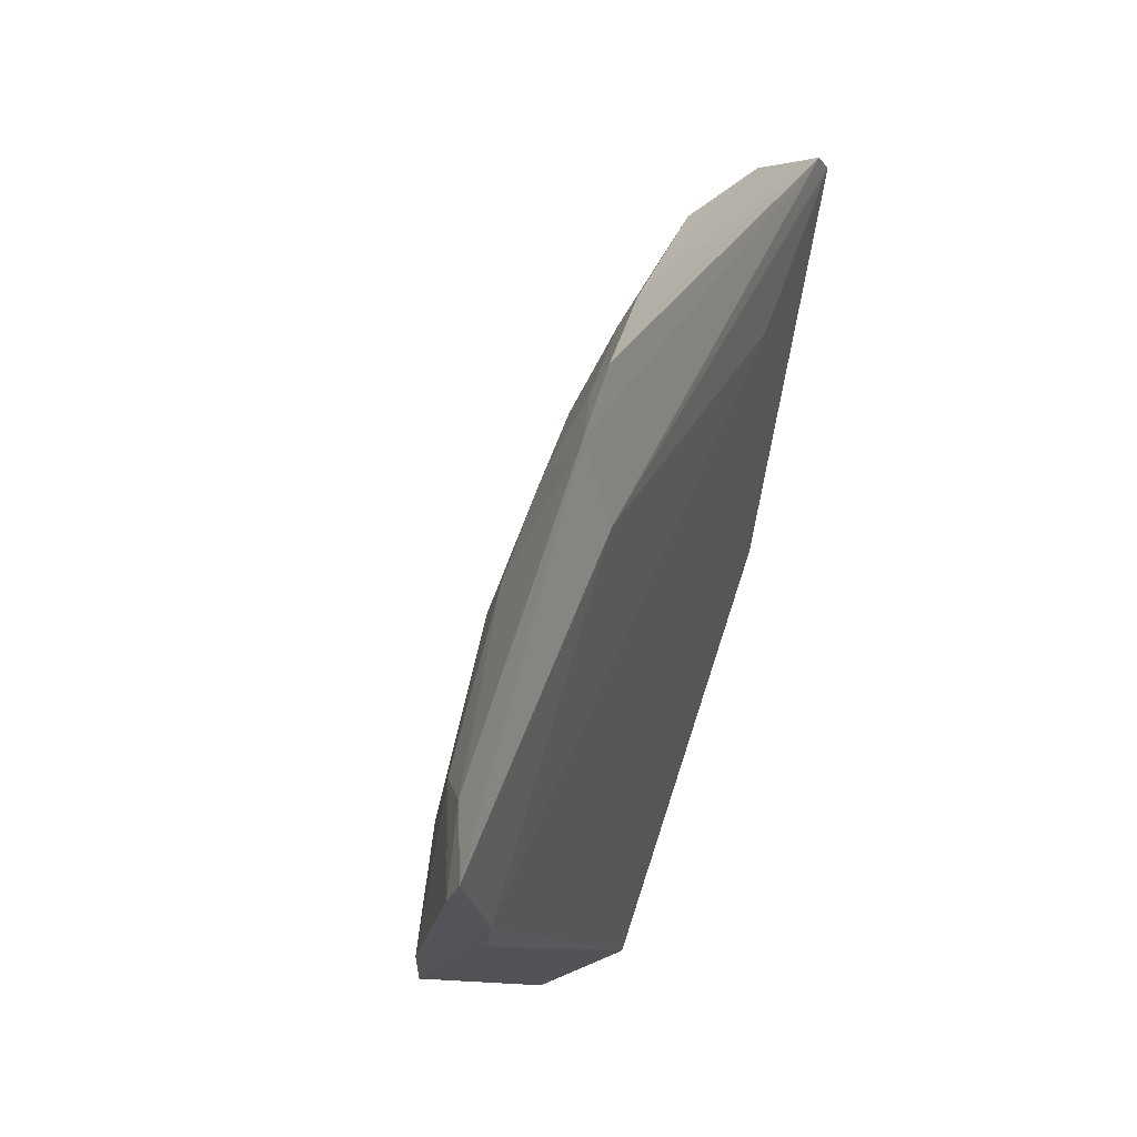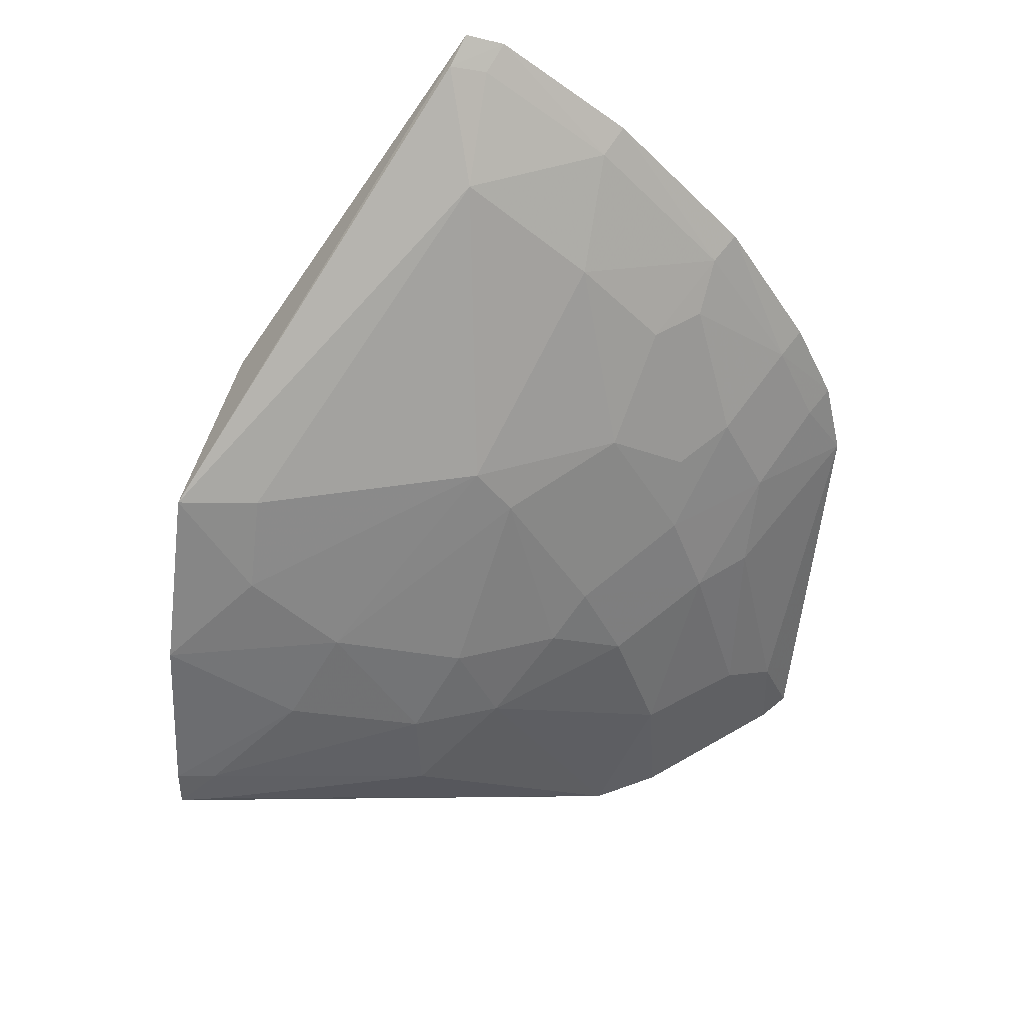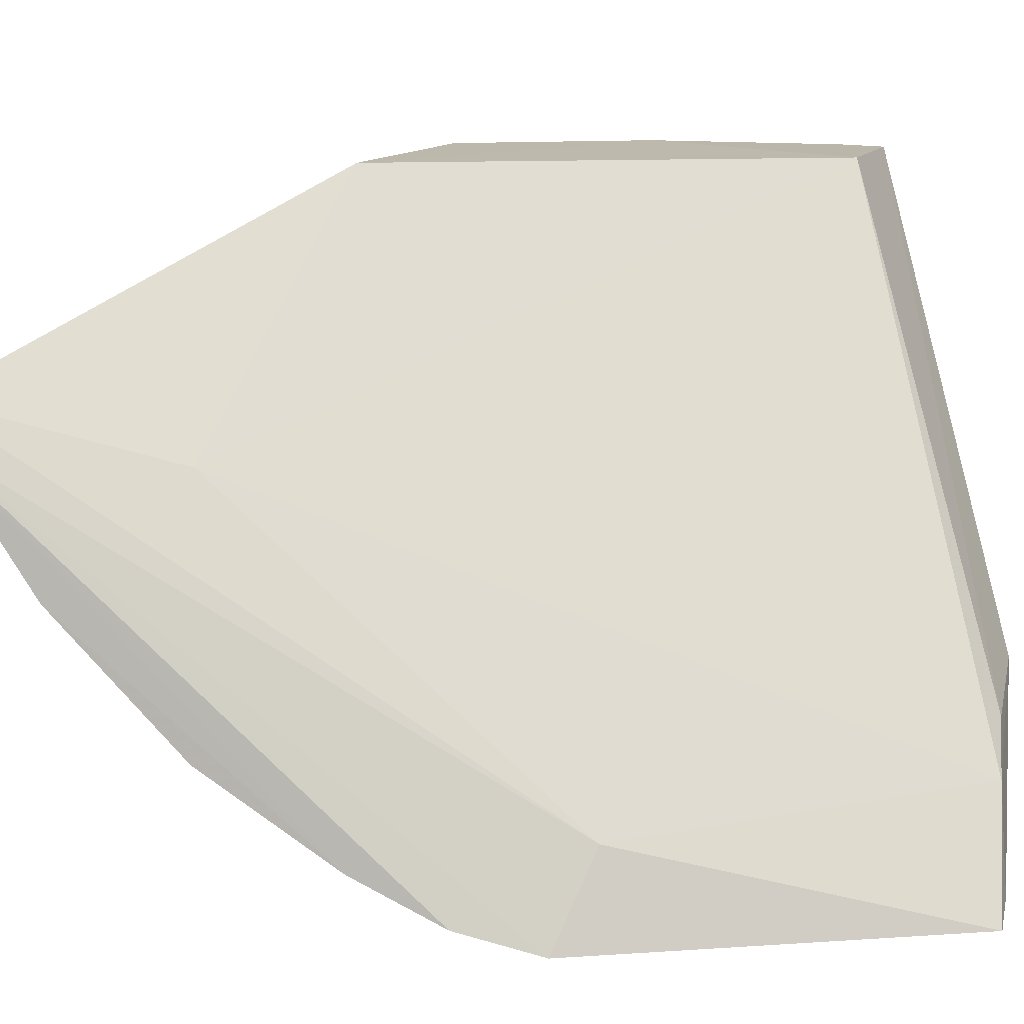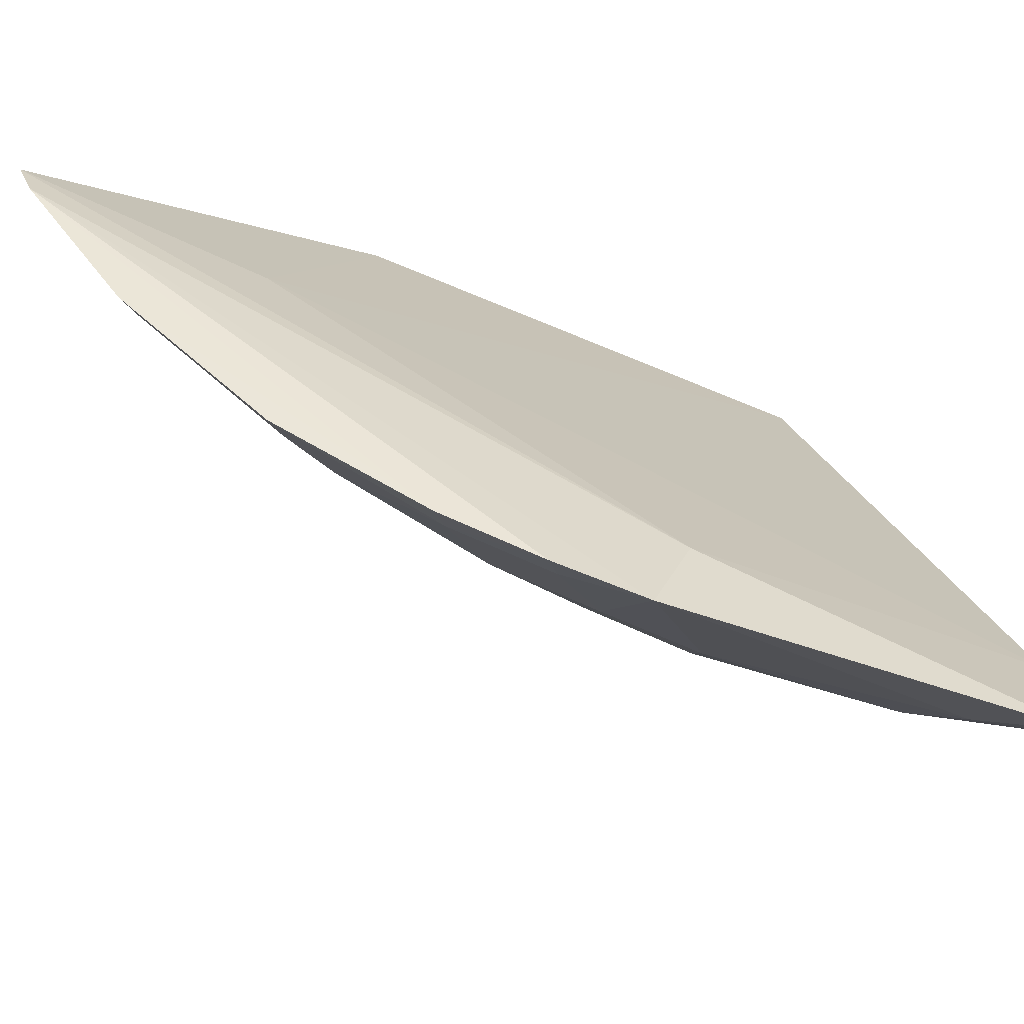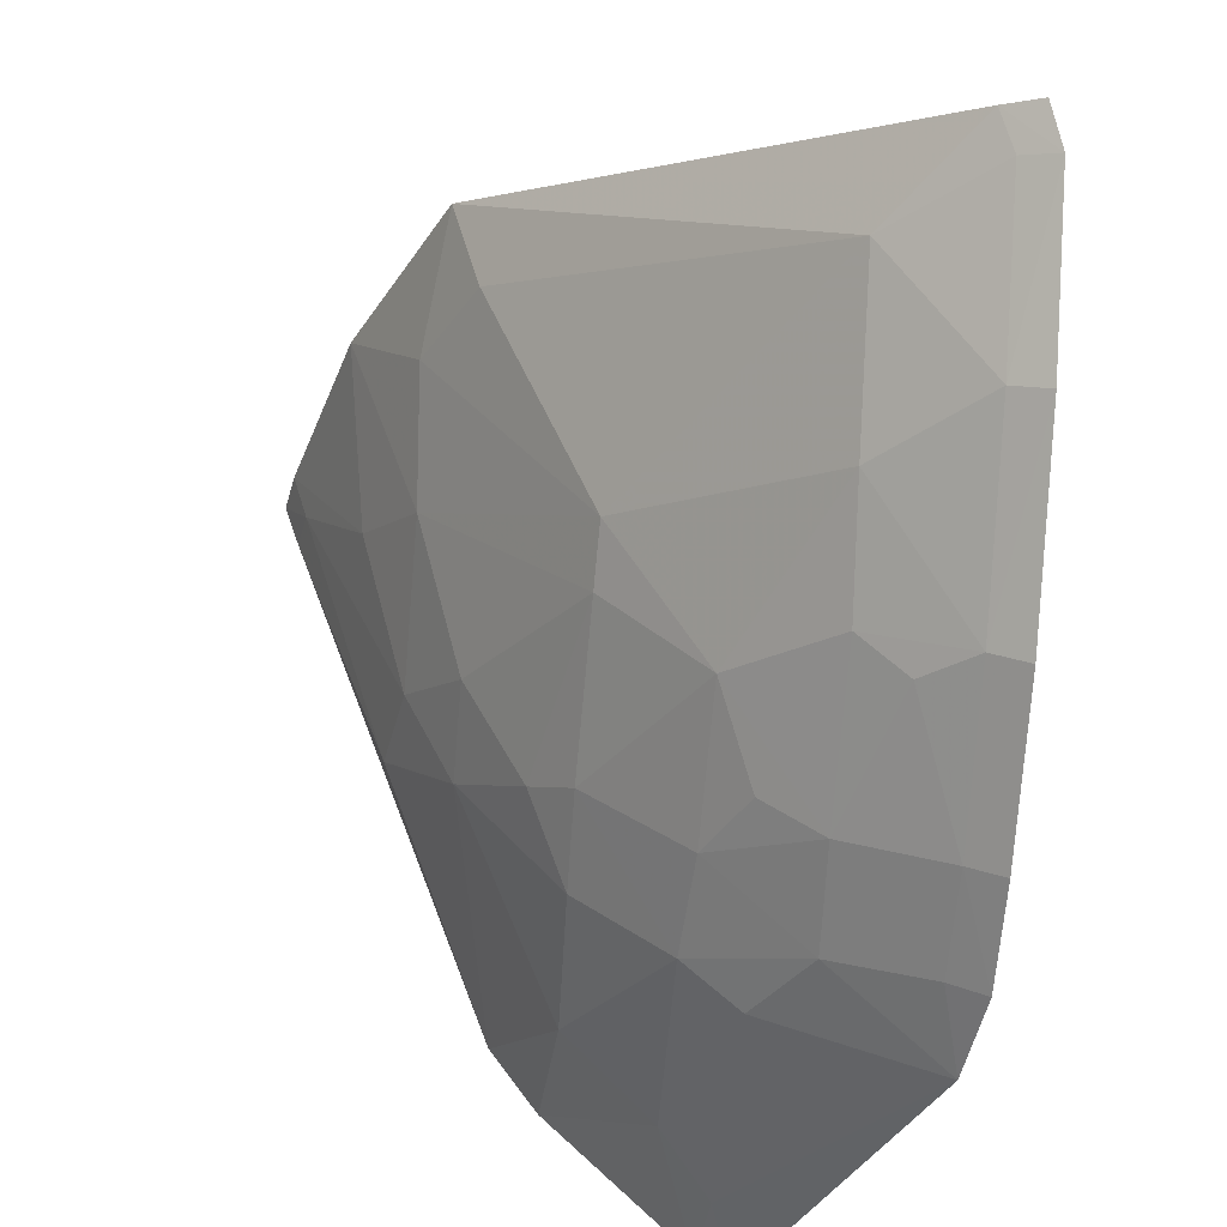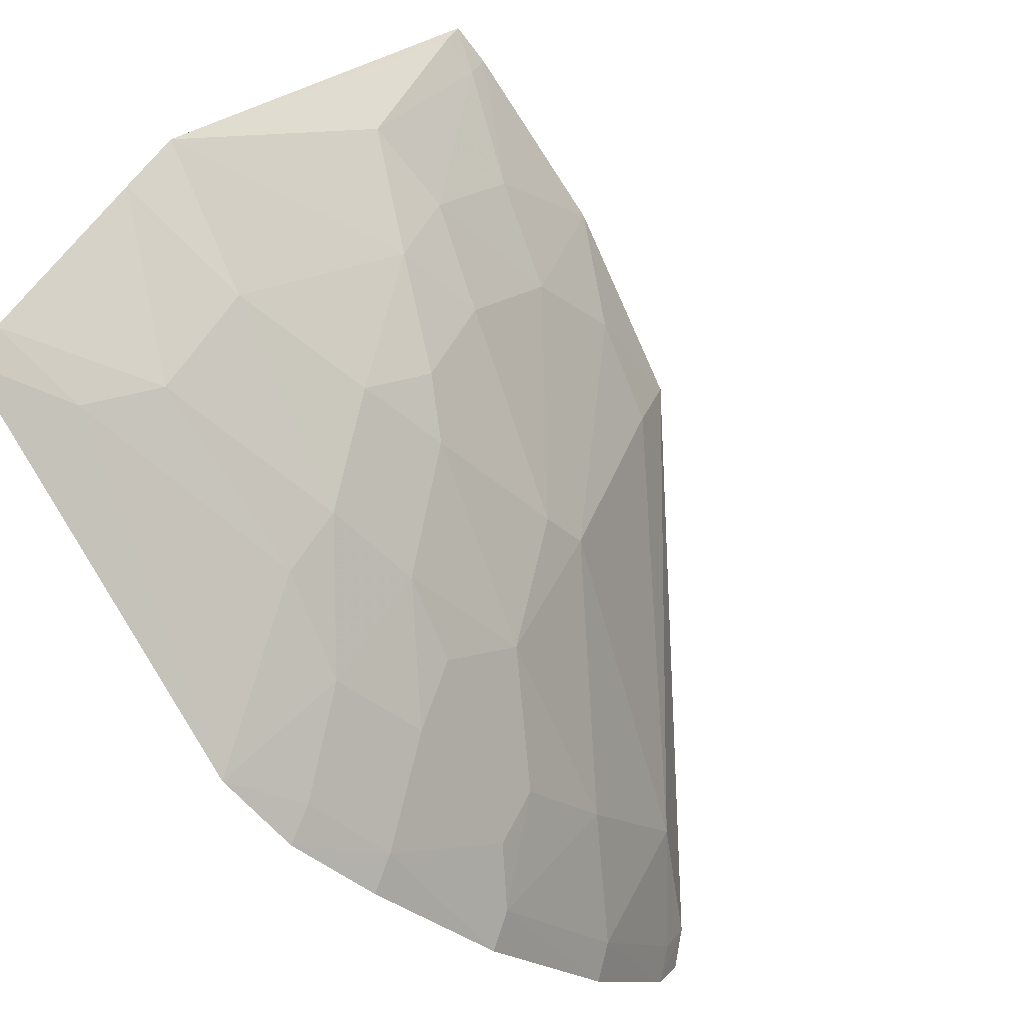
<metadata>
{"format":"obj","ext":"obj","renderer":"f3d","projection":"perspective","resolution":1024,"background":"white","views":[{"elev":-25.4,"azim":-145.2,"up":"+Y"},{"elev":51.4,"azim":103.2,"up":"+Y"},{"elev":5.2,"azim":-78.3,"up":"+Z"},{"elev":-45.5,"azim":-95.4,"up":"+Z"},{"elev":-36.9,"azim":176.1,"up":"+Z"},{"elev":-76.0,"azim":48.5,"up":"+Z"}]}
</metadata>
<code>
v 0.0624 0.03192 0.05264
v 0.06967 0.01094 0.0526
v 0.05835 0.01977 0.03138
v 0.04185 0.02307 0.01653
v 0.05364 0.03466 0.05134
v 0.04862 0.003861 0.01706
v 0.04251 0.04504 0.03233
v 0.06336 0.0223 0.04358
v 0.06336 0.01182 0.0518
v 0.05924 0.00398 0.02784
v 0.05219 0.01979 0.0234
v 0.0414 0.05119 0.04057
v 0.05603 0.03126 0.03662
v 0.06665 0.02253 0.0529
v 0.06443 0.01078 0.03843
v 0.05155 0.004067 0.02327
v 0.0537 0.004174 0.02584
v 0.04984 0.008381 0.01842
v 0.05645 0.01057 0.02519
v 0.04489 0.03607 0.02579
v 0.04352 0.02113 0.02129
v 0.041 0.03897 0.02458
v 0.05155 0.03103 0.02937
v 0.06119 0.01987 0.03663
v 0.0611 0.03151 0.04836
v 0.04706 0.04531 0.03906
v 0.06577 0.01764 0.04597
v 0.06926 0.0131 0.05272
v 0.06896 0.01084 0.0505
v 0.04416 0.03969 0.03747
v 0.05022 0.003758 0.0182
v 0.04955 0.0198 0.02097
v 0.05651 0.01758 0.0276
v 0.05226 0.01063 0.02074
v 0.06132 0.01537 0.03431
v 0.04085 0.05049 0.03854
v 0.04269 0.03144 0.02079
v 0.04263 0.03834 0.02547
v 0.05617 0.02896 0.03459
v 0.04711 0.04018 0.03236
v 0.0635 0.0267 0.04841
v 0.04303 0.05019 0.04109
v 0.06361 0.01542 0.03886
v 0.06858 0.01291 0.05053
v 0.05698 0.003928 0.02466
v 0.05646 0.02207 0.02986
v 0.04116 0.02733 0.01771
v 0.0409 0.04582 0.03158
v 0.04239 0.04962 0.03918
v 0.04723 0.02921 0.02322
v 0.04702 0.03592 0.02801
v 0.05177 0.02457 0.02535
v 0.04108 0.03199 0.01999
v 0.04717 0.02448 0.0208
v 0.0499 0.02836 0.02555
v 0.04281 0.02681 0.01858
f 12 5 1
f 14 1 5
f 14 5 9
f 17 10 2
f 17 2 9
f 17 16 10
f 17 9 16
f 18 6 4
f 21 4 6
f 21 6 16
f 26 25 13
f 26 1 25
f 27 8 14
f 28 14 9
f 28 9 2
f 28 27 14
f 29 2 10
f 29 10 15
f 30 16 9
f 30 9 5
f 30 21 16
f 30 5 12
f 30 12 21
f 31 16 6
f 31 10 16
f 31 6 18
f 32 18 4
f 33 19 11
f 34 11 19
f 34 32 11
f 34 18 32
f 34 31 18
f 35 15 10
f 35 10 19
f 35 19 33
f 35 33 3
f 35 3 24
f 36 21 12
f 36 4 21
f 38 37 22
f 38 20 37
f 39 23 13
f 39 24 3
f 39 13 8
f 39 8 24
f 40 7 26
f 40 26 13
f 40 13 23
f 40 38 7
f 41 8 13
f 41 13 25
f 41 14 8
f 41 25 1
f 41 1 14
f 42 12 1
f 42 1 26
f 42 36 12
f 43 24 8
f 43 8 27
f 43 35 24
f 43 15 35
f 44 28 2
f 44 2 29
f 44 27 28
f 44 43 27
f 44 29 15
f 44 15 43
f 45 19 10
f 45 10 31
f 45 34 19
f 45 31 34
f 46 3 33
f 46 39 3
f 46 23 39
f 46 33 11
f 47 4 36
f 48 36 7
f 48 38 22
f 48 7 38
f 49 26 7
f 49 7 36
f 49 42 26
f 49 36 42
f 50 37 20
f 51 40 23
f 51 20 38
f 51 38 40
f 51 50 20
f 51 23 50
f 52 46 11
f 52 23 46
f 53 22 37
f 53 37 47
f 53 48 22
f 53 47 36
f 53 36 48
f 54 32 4
f 54 37 50
f 54 11 32
f 54 52 11
f 54 50 52
f 55 52 50
f 55 50 23
f 55 23 52
f 56 54 4
f 56 4 47
f 56 47 37
f 56 37 54

</code>
